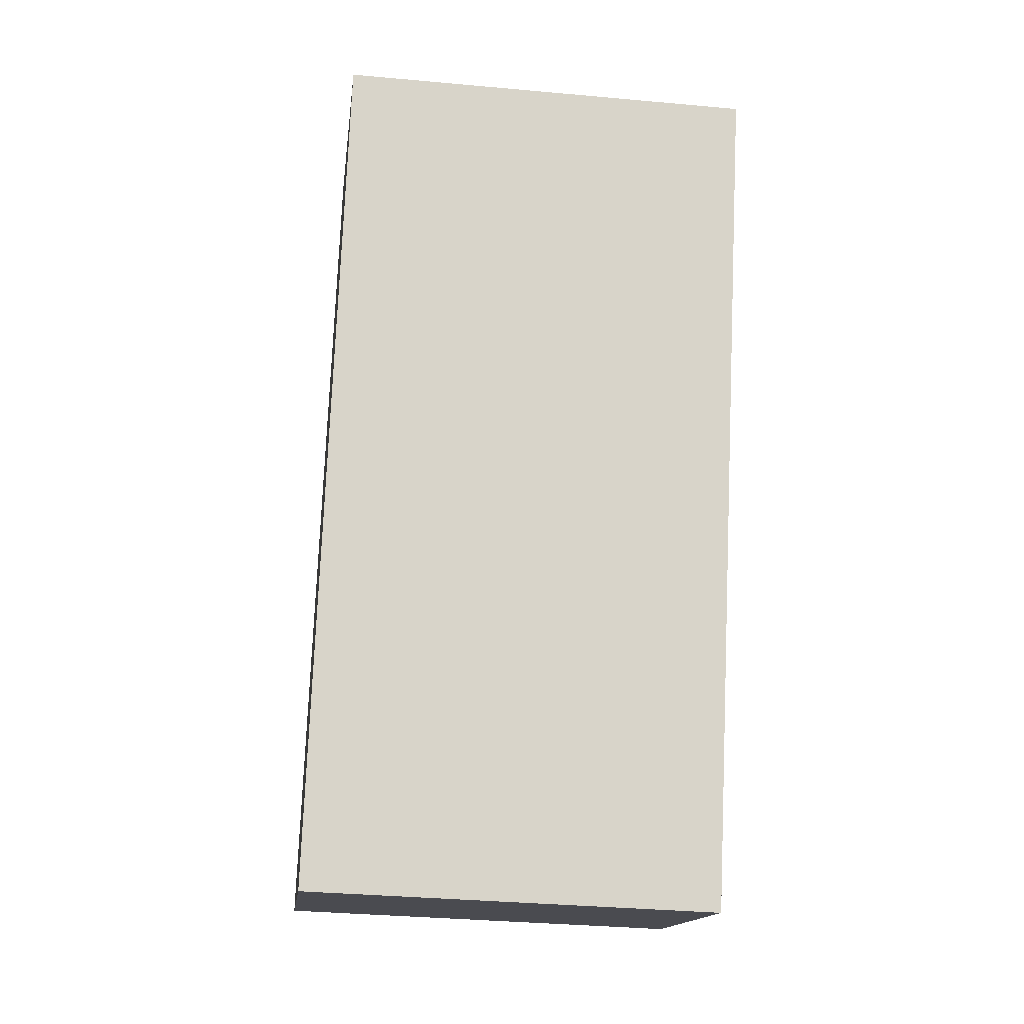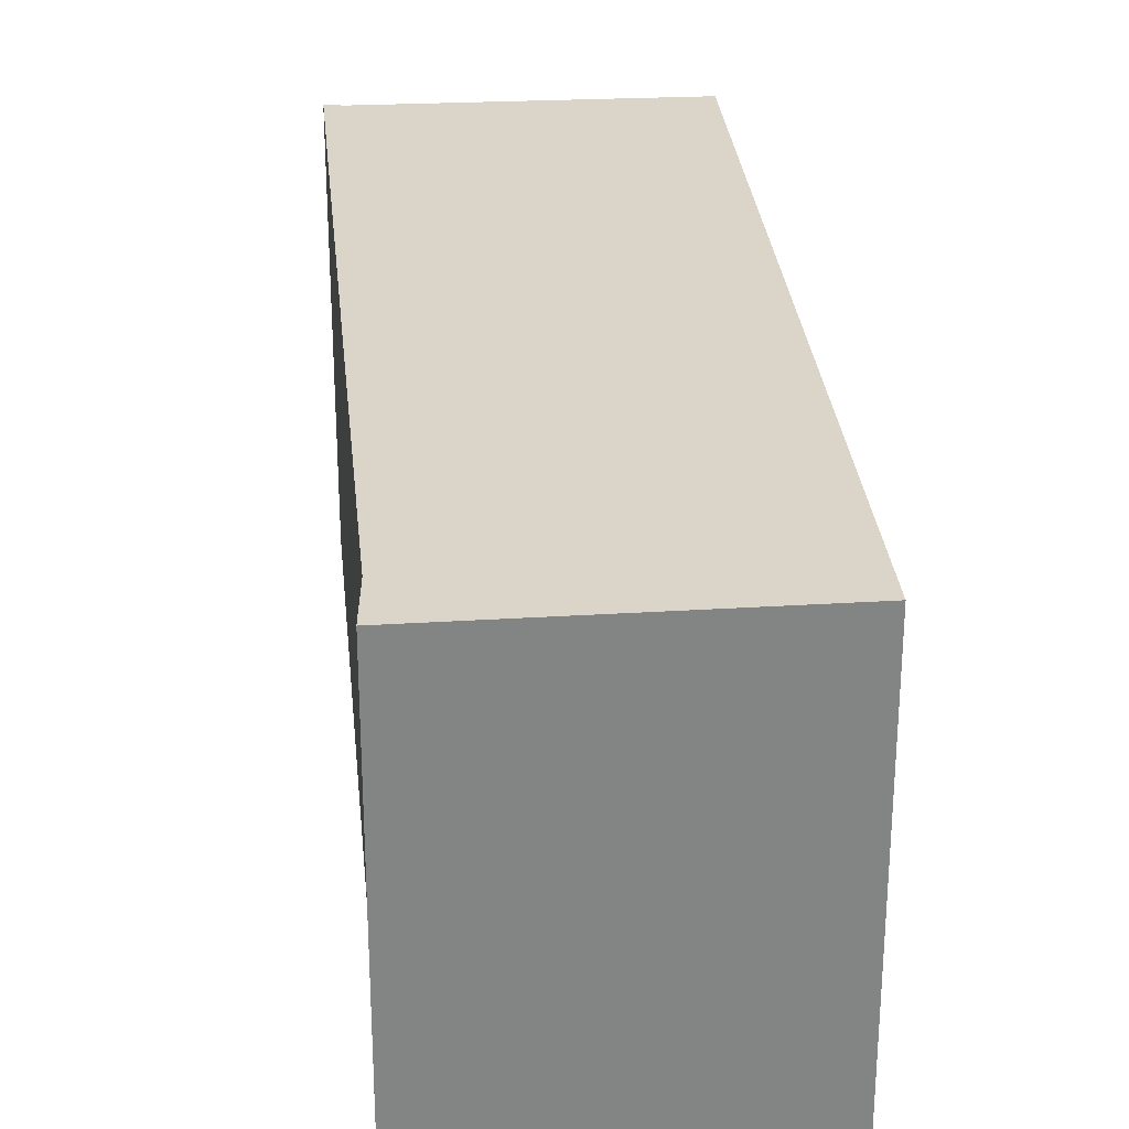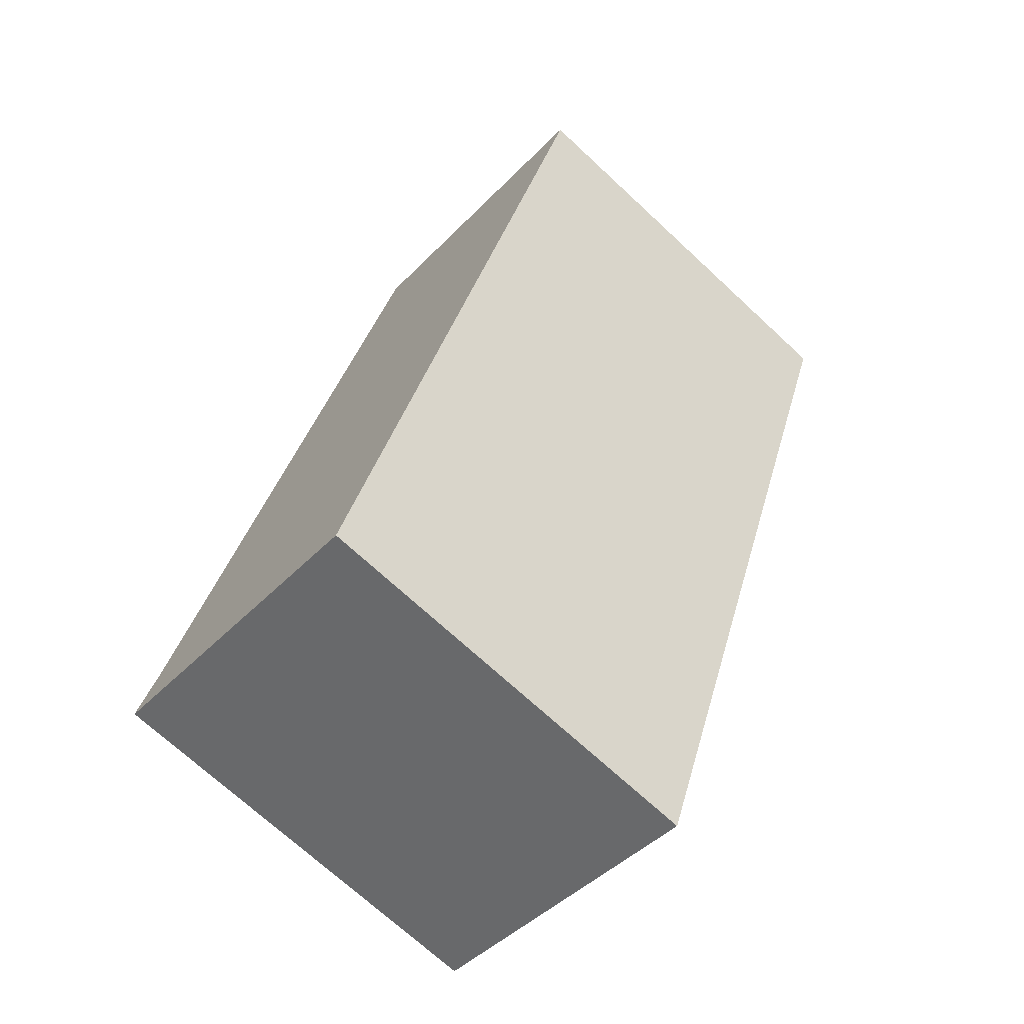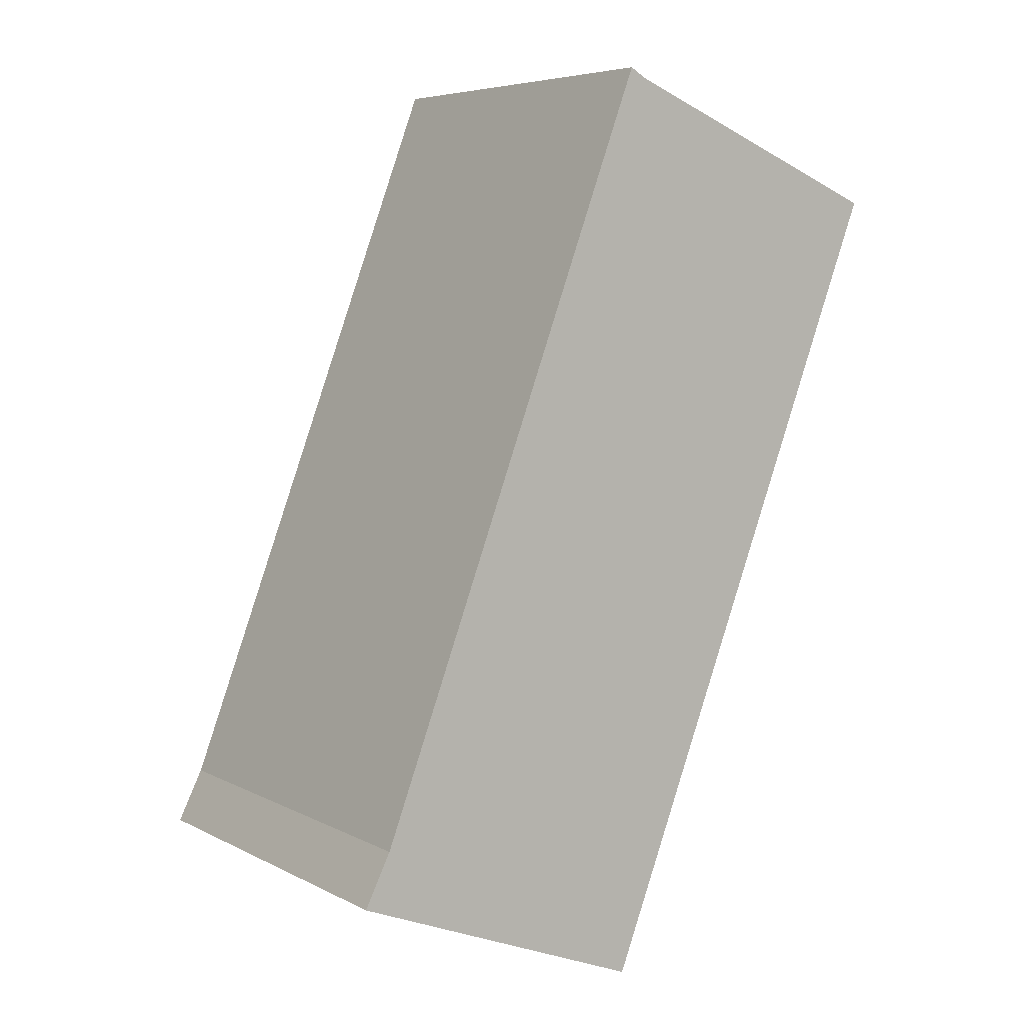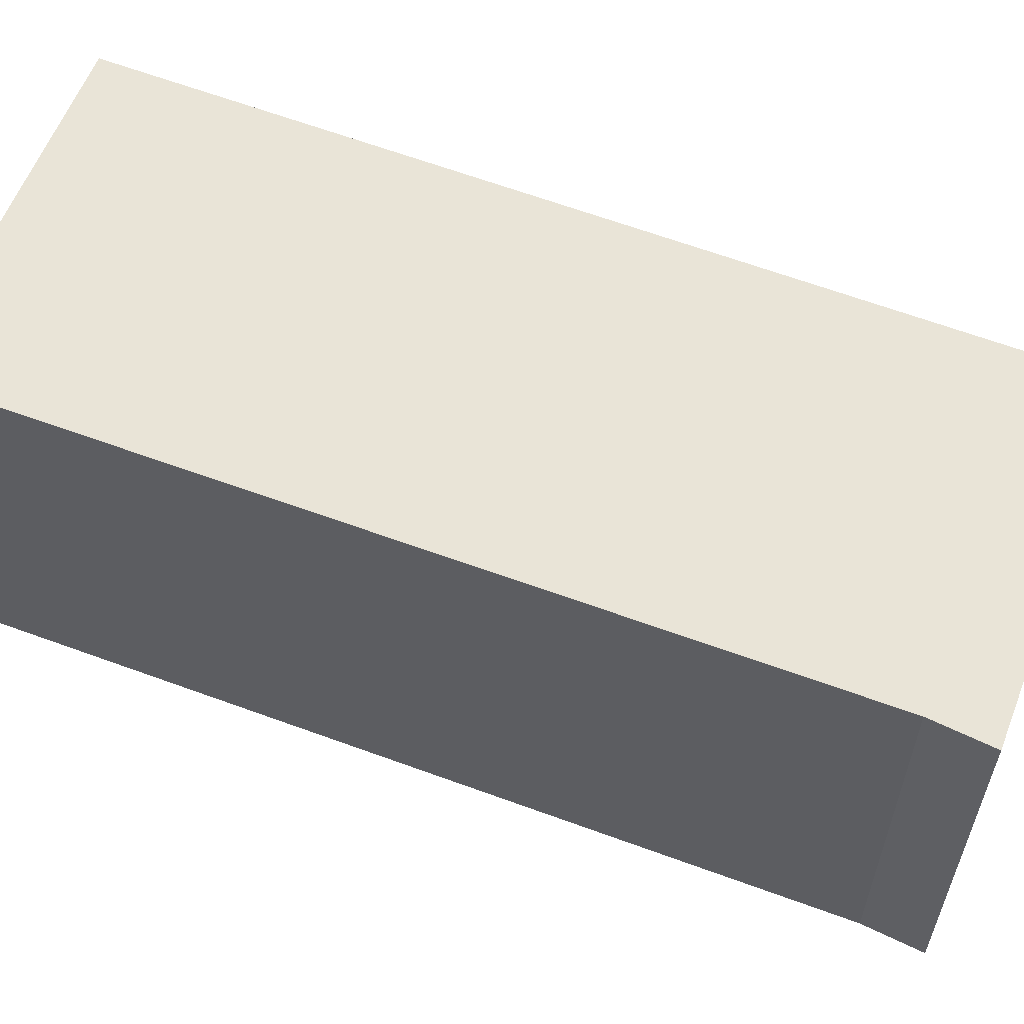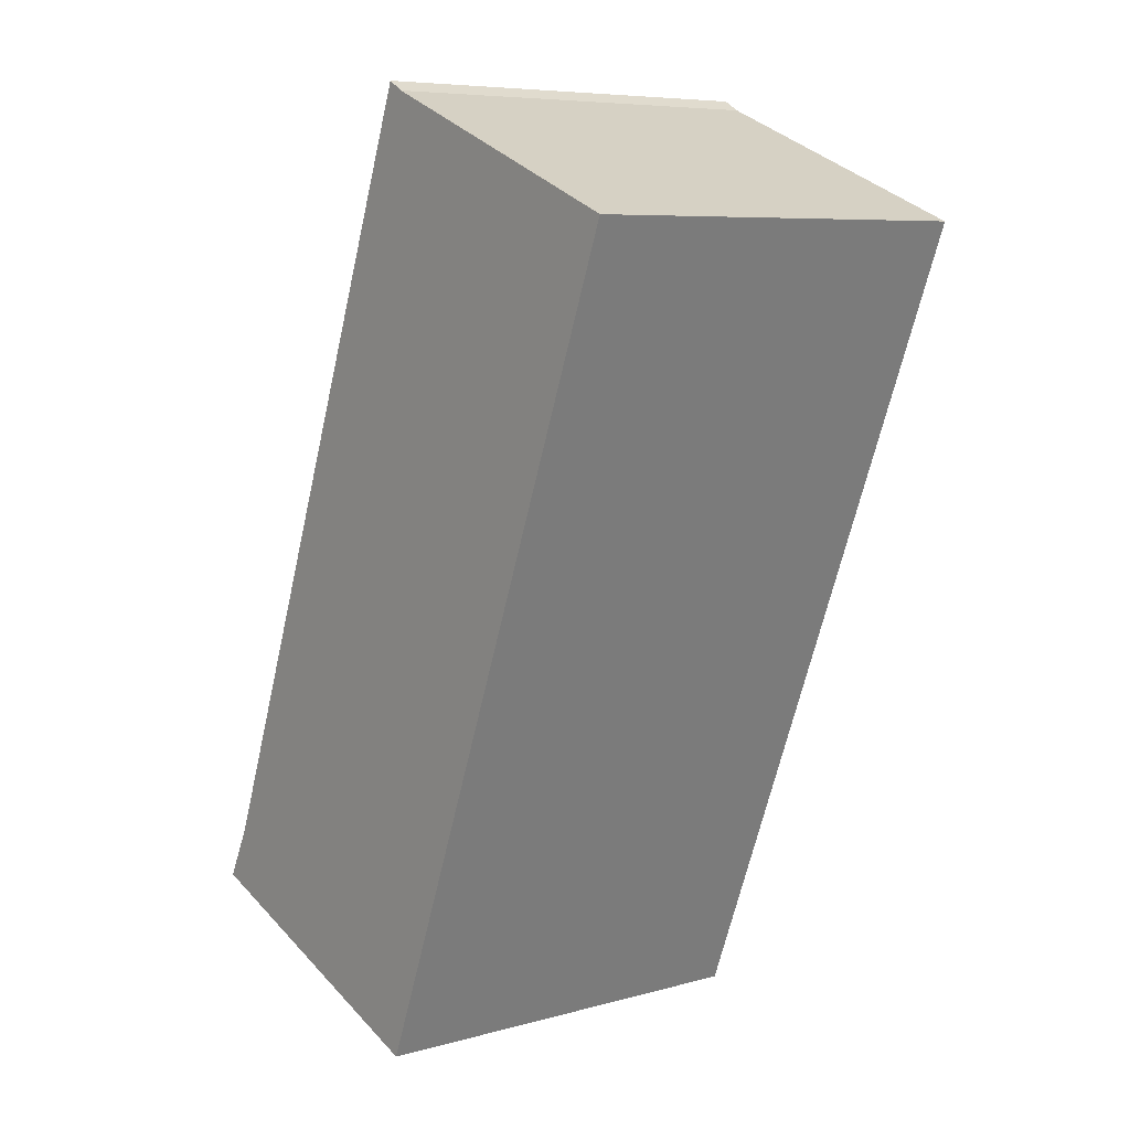
<metadata>
{"format":"obj","ext":"obj","renderer":"f3d","projection":"perspective","resolution":1024,"background":"white","views":[{"elev":-35.2,"azim":-96.9,"up":"+Z"},{"elev":29.1,"azim":153.7,"up":"+Y"},{"elev":-70.8,"azim":-132.9,"up":"+Z"},{"elev":6.0,"azim":146.0,"up":"+Z"},{"elev":61.0,"azim":90.0,"up":"+Y"},{"elev":7.2,"azim":-128.4,"up":"+Z"}]}
</metadata>
<code>
v  3.573 4.789 -9.242
v  6.806 4.789 -7.272
v  7.11 4.789 -7.885
v  3.506 4.789 1.467
v  3.311 4.789 1.353
v  0 4.789 2.932e-16
v  3.506 -8.983e-17 1.467
v  6.806 4.453e-16 -7.272
v  7.11 4.828e-16 -7.885
v  3.573 5.659e-16 -9.242
v  0 0 0
v  3.311 -8.285e-17 1.353
g defaultobject
f 1 2 3
f 2 1 4
f 4 1 5
f 5 1 6
f 7 2 4
f 2 7 8
f 8 3 2
f 3 8 9
f 9 1 3
f 1 9 10
f 10 6 1
f 6 10 11
f 12 4 5
f 4 12 7
f 11 5 6
f 5 11 12
f 8 10 9
f 10 8 11
f 11 8 12
f 12 8 7

</code>
